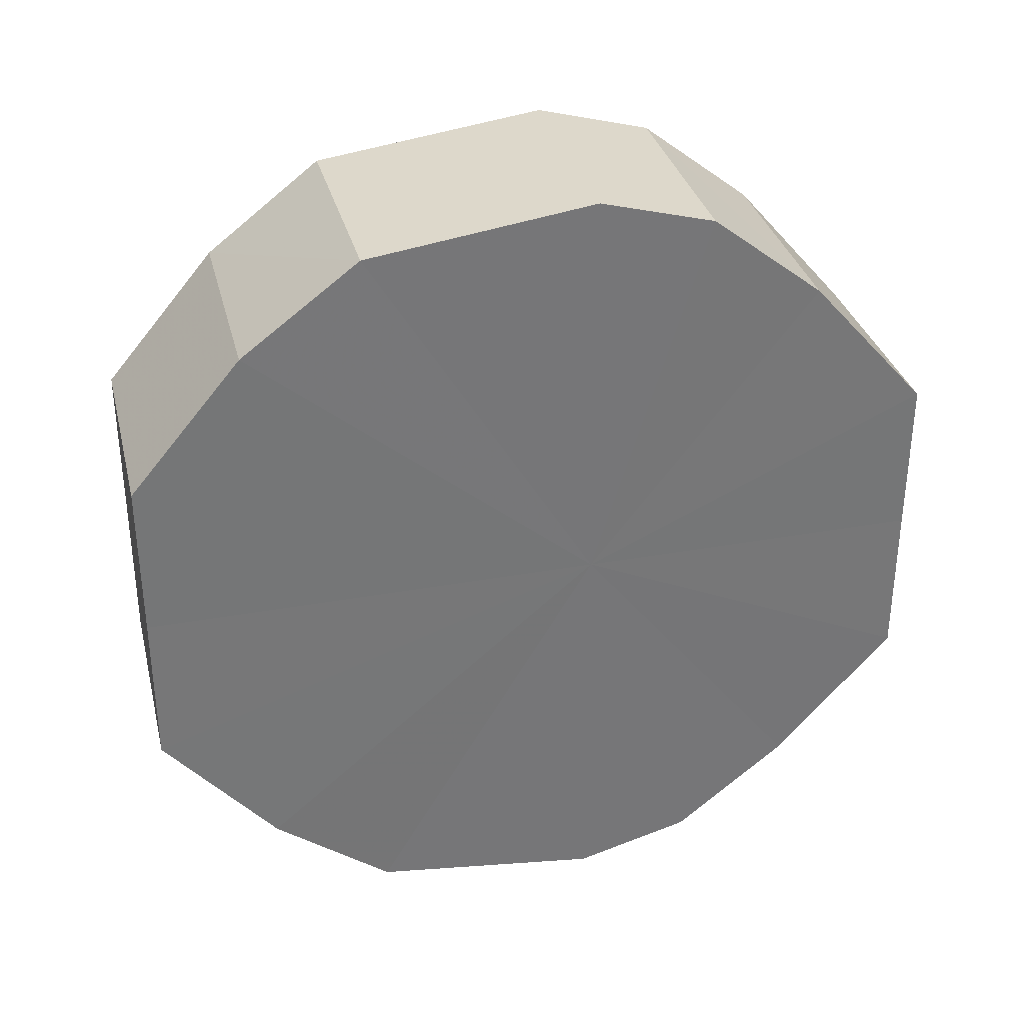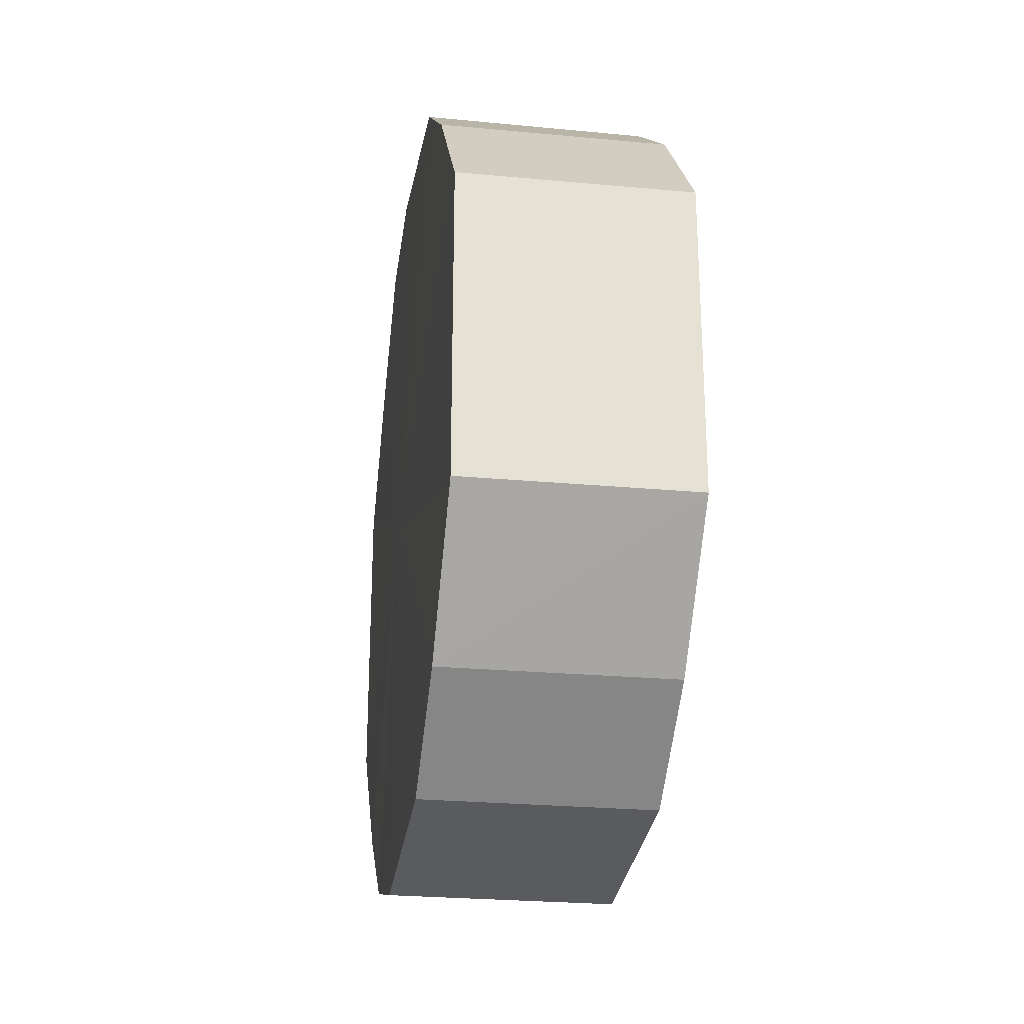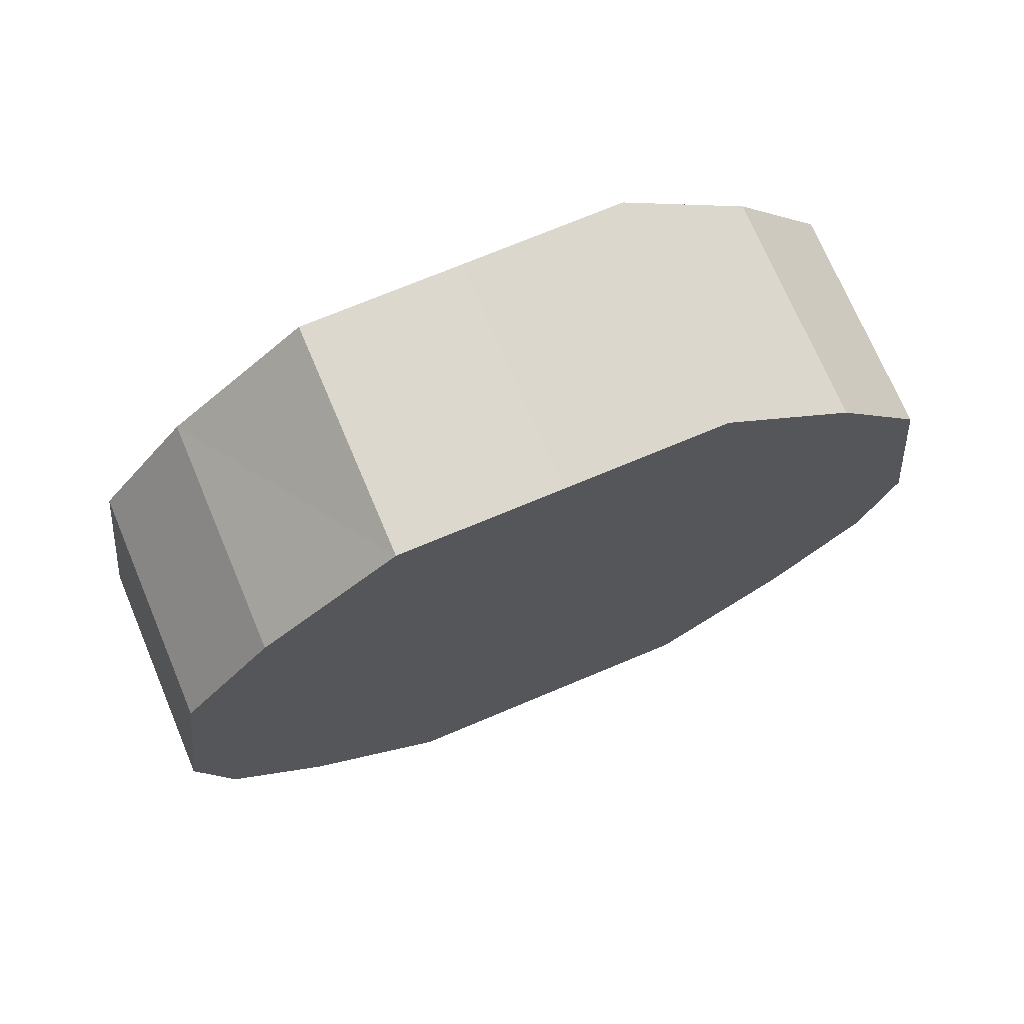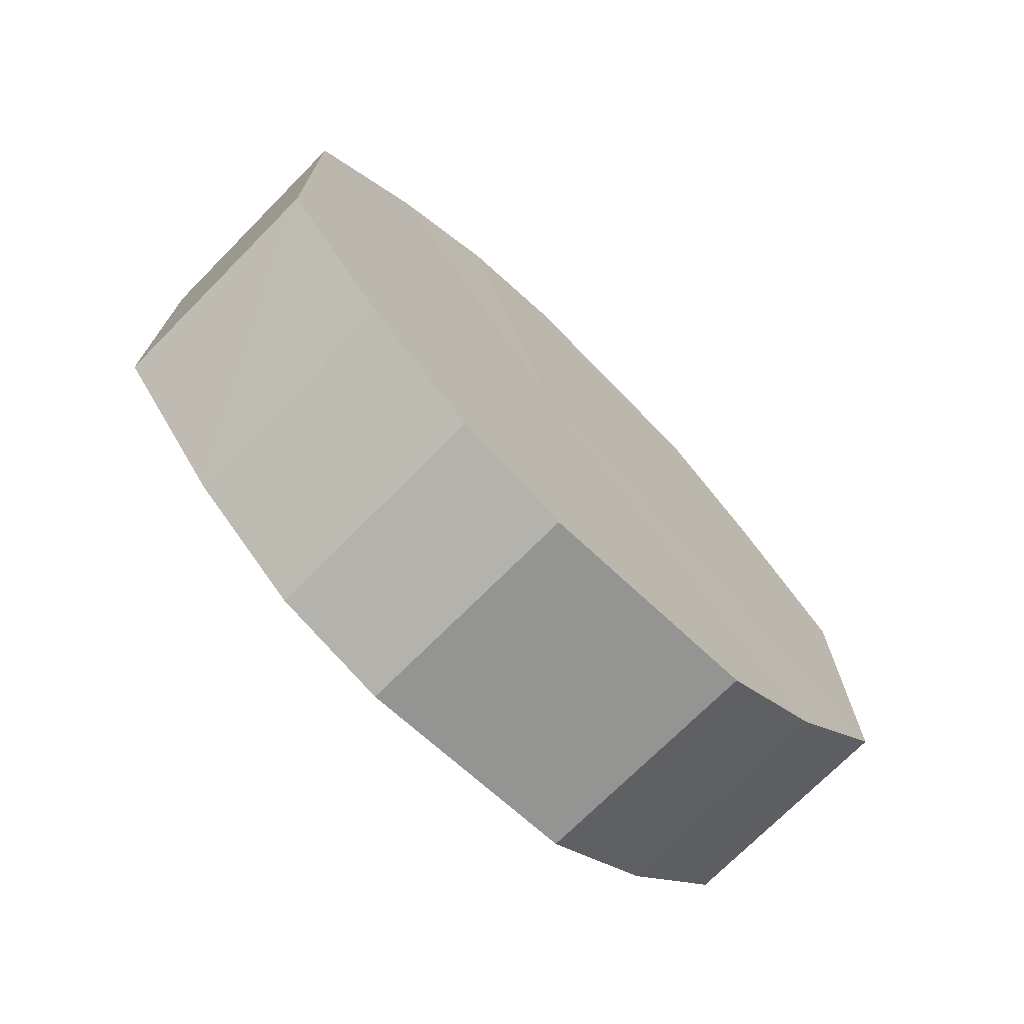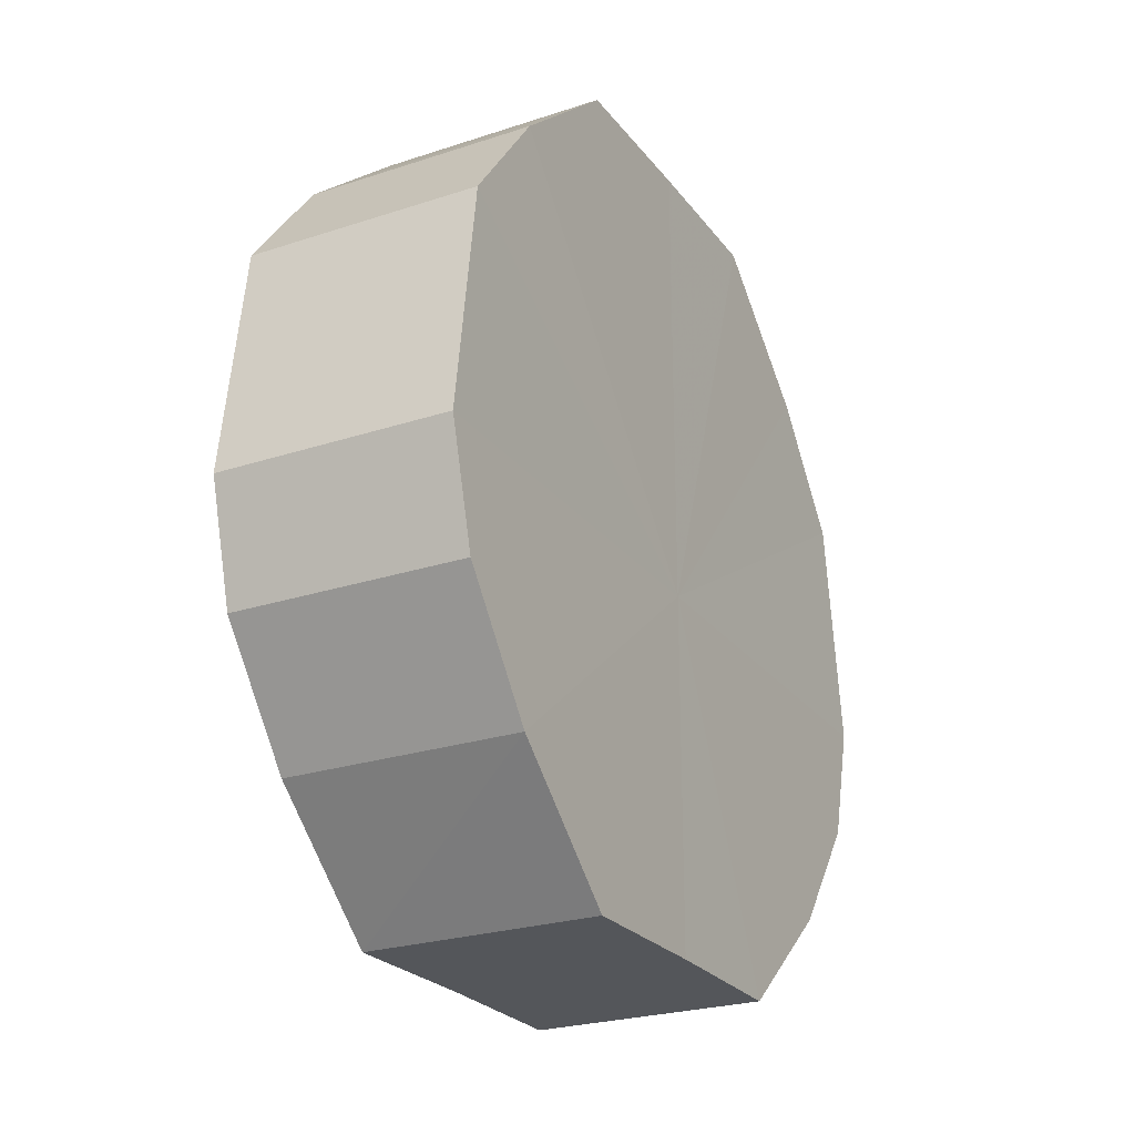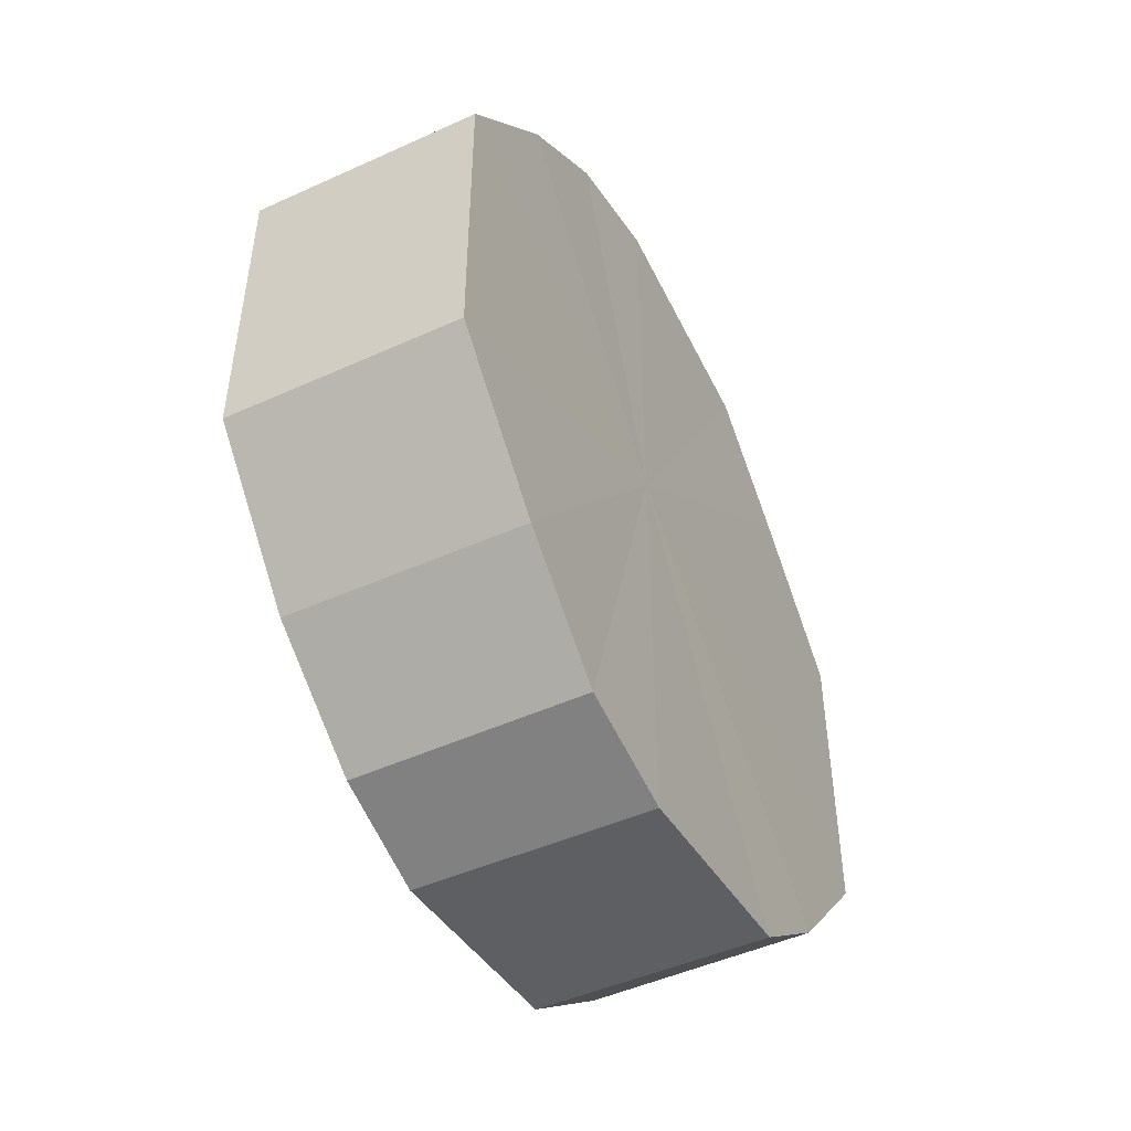
<metadata>
{"format":"obj","ext":"obj","renderer":"f3d","projection":"perspective","resolution":1024,"background":"white","views":[{"elev":33.4,"azim":-103.9,"up":"+Z"},{"elev":-24.9,"azim":171.2,"up":"+Z"},{"elev":72.5,"azim":67.1,"up":"+Y"},{"elev":-72.0,"azim":45.5,"up":"+Z"},{"elev":-25.0,"azim":27.9,"up":"+Y"},{"elev":-48.0,"azim":26.9,"up":"+Z"}]}
</metadata>
<code>
o 608
v 2170 1881 9.15
v 2170 1881 9.164
v 2170 1881 9.15
v 2170 1881 9.175
v 2170 1881 9.164
v 2170 1881 9.136
v 2170 1881 9.136
v 2170 1881 9.183
v 2170 1881 9.175
v 2170 1881 9.125
v 2170 1881 9.125
v 2170 1881 9.186
v 2170 1881 9.183
v 2170 1881 9.117
v 2170 1881 9.117
v 2170 1881 9.183
v 2170 1881 9.186
v 2170 1881 9.114
v 2170 1881 9.114
v 2170 1881 9.175
v 2170 1881 9.183
v 2170 1881 9.117
v 2170 1881 9.117
v 2170 1881 9.164
v 2170 1881 9.175
v 2170 1881 9.125
v 2170 1881 9.125
v 2170 1881 9.15
v 2170 1881 9.164
v 2170 1881 9.136
v 2170 1881 9.136
v 2170 1881 9.15
v 2170 1881 9.15
v 2170 1881 9.164
v 2170 1881 9.164
v 2170 1881 9.175
v 2170 1881 9.175
v 2170 1881 9.136
v 2170 1881 9.15
v 2170 1881 9.125
v 2170 1881 9.136
v 2170 1881 9.183
v 2170 1881 9.183
v 2170 1881 9.117
v 2170 1881 9.125
v 2170 1881 9.114
v 2170 1881 9.117
v 2170 1881 9.186
v 2170 1881 9.186
v 2170 1881 9.117
v 2170 1881 9.114
v 2170 1881 9.125
v 2170 1881 9.117
v 2170 1881 9.183
v 2170 1881 9.183
v 2170 1881 9.136
v 2170 1881 9.125
v 2170 1881 9.15
v 2170 1881 9.136
v 2170 1881 9.175
v 2170 1881 9.175
v 2170 1881 9.164
v 2170 1881 9.15
v 2170 1881 9.164
v 2170 1881 9.15
v 2170 1881 9.164
v 2170 1881 9.15
v 2170 1881 9.175
v 2170 1881 9.136
v 2170 1881 9.183
v 2170 1881 9.125
v 2170 1881 9.186
v 2170 1881 9.117
v 2170 1881 9.183
v 2170 1881 9.114
v 2170 1881 9.175
v 2170 1881 9.117
v 2170 1881 9.164
v 2170 1881 9.125
v 2170 1881 9.15
v 2170 1881 9.136
v 2170 1881 9.15
v 2170 1881 9.15
v 2170 1881 9.164
v 2170 1881 9.136
v 2170 1881 9.175
v 2170 1881 9.125
v 2170 1881 9.183
v 2170 1881 9.117
v 2170 1881 9.186
v 2170 1881 9.114
v 2170 1881 9.183
v 2170 1881 9.117
v 2170 1881 9.175
v 2170 1881 9.125
v 2170 1881 9.164
v 2170 1881 9.136
v 2170 1881 9.15
f 1 2 3
f 2 4 5
f 6 1 7
f 4 8 9
f 10 6 11
f 8 12 13
f 14 10 15
f 12 16 17
f 18 14 19
f 16 20 21
f 22 18 23
f 20 24 25
f 26 22 27
f 24 28 29
f 30 26 31
f 28 30 32
f 33 34 35
f 35 36 37
f 38 39 33
f 40 41 38
f 37 42 43
f 44 45 40
f 46 47 44
f 43 48 49
f 50 51 46
f 52 53 50
f 49 54 55
f 56 57 52
f 58 59 56
f 55 60 61
f 62 63 58
f 61 64 62
f 65 66 67
f 65 68 66
f 65 67 69
f 65 70 68
f 65 69 71
f 65 72 70
f 65 71 73
f 65 74 72
f 65 73 75
f 65 76 74
f 65 75 77
f 65 78 76
f 65 77 79
f 65 80 78
f 65 79 81
f 65 81 80
f 82 83 84
f 82 85 83
f 82 84 86
f 82 87 85
f 82 86 88
f 82 89 87
f 82 88 90
f 82 91 89
f 82 90 92
f 82 93 91
f 82 92 94
f 82 95 93
f 82 94 96
f 82 97 95
f 82 96 98
f 82 98 97

</code>
